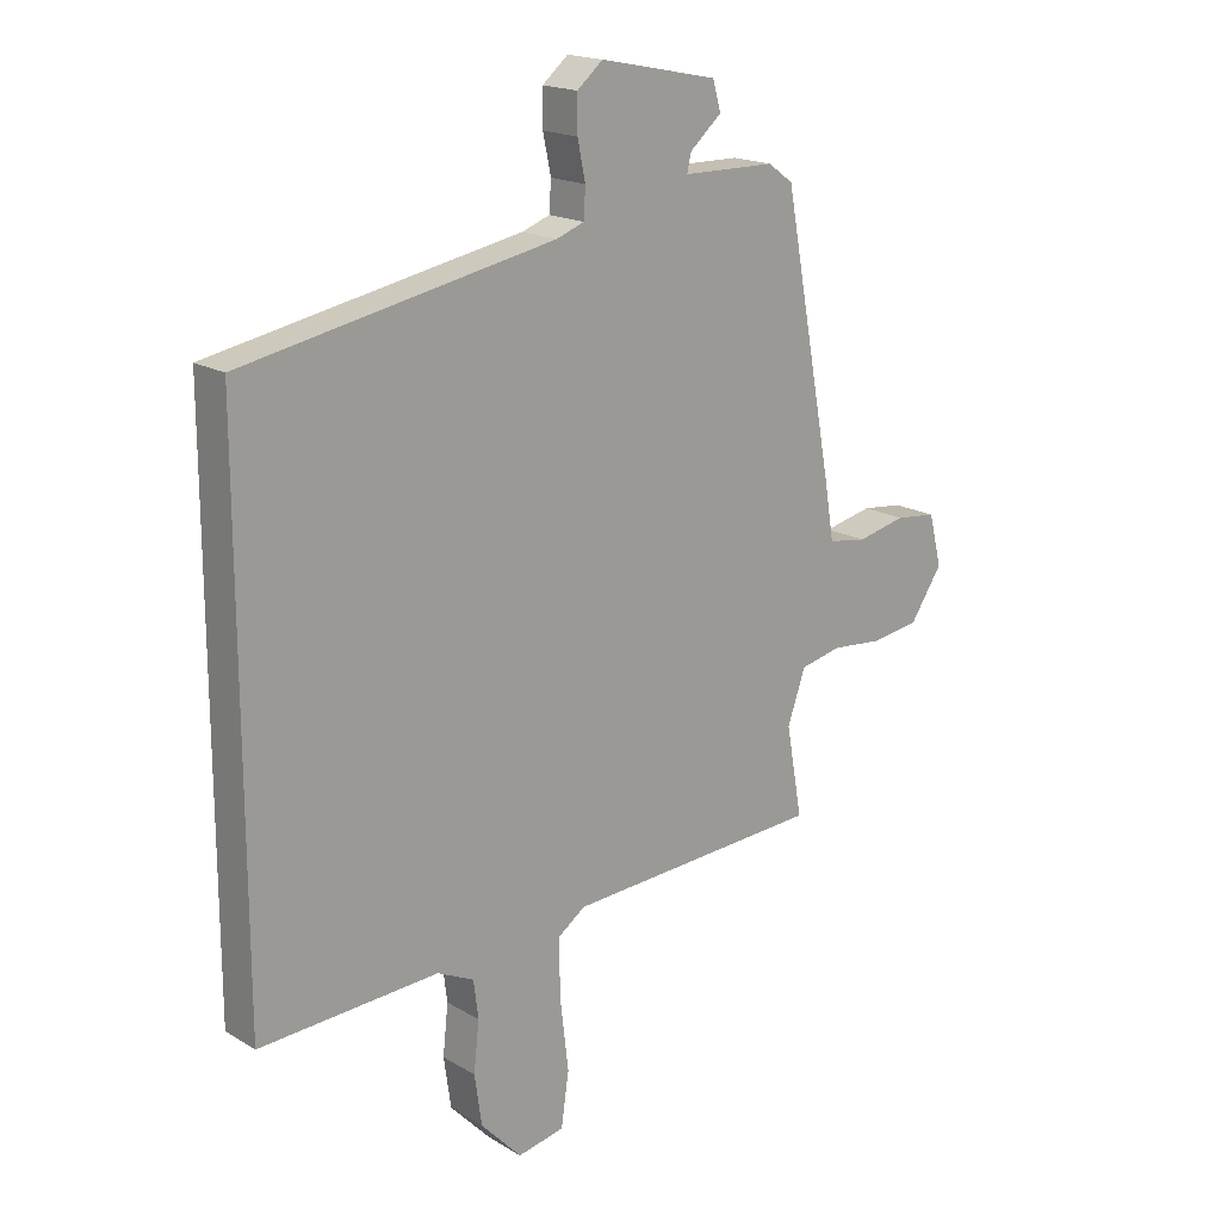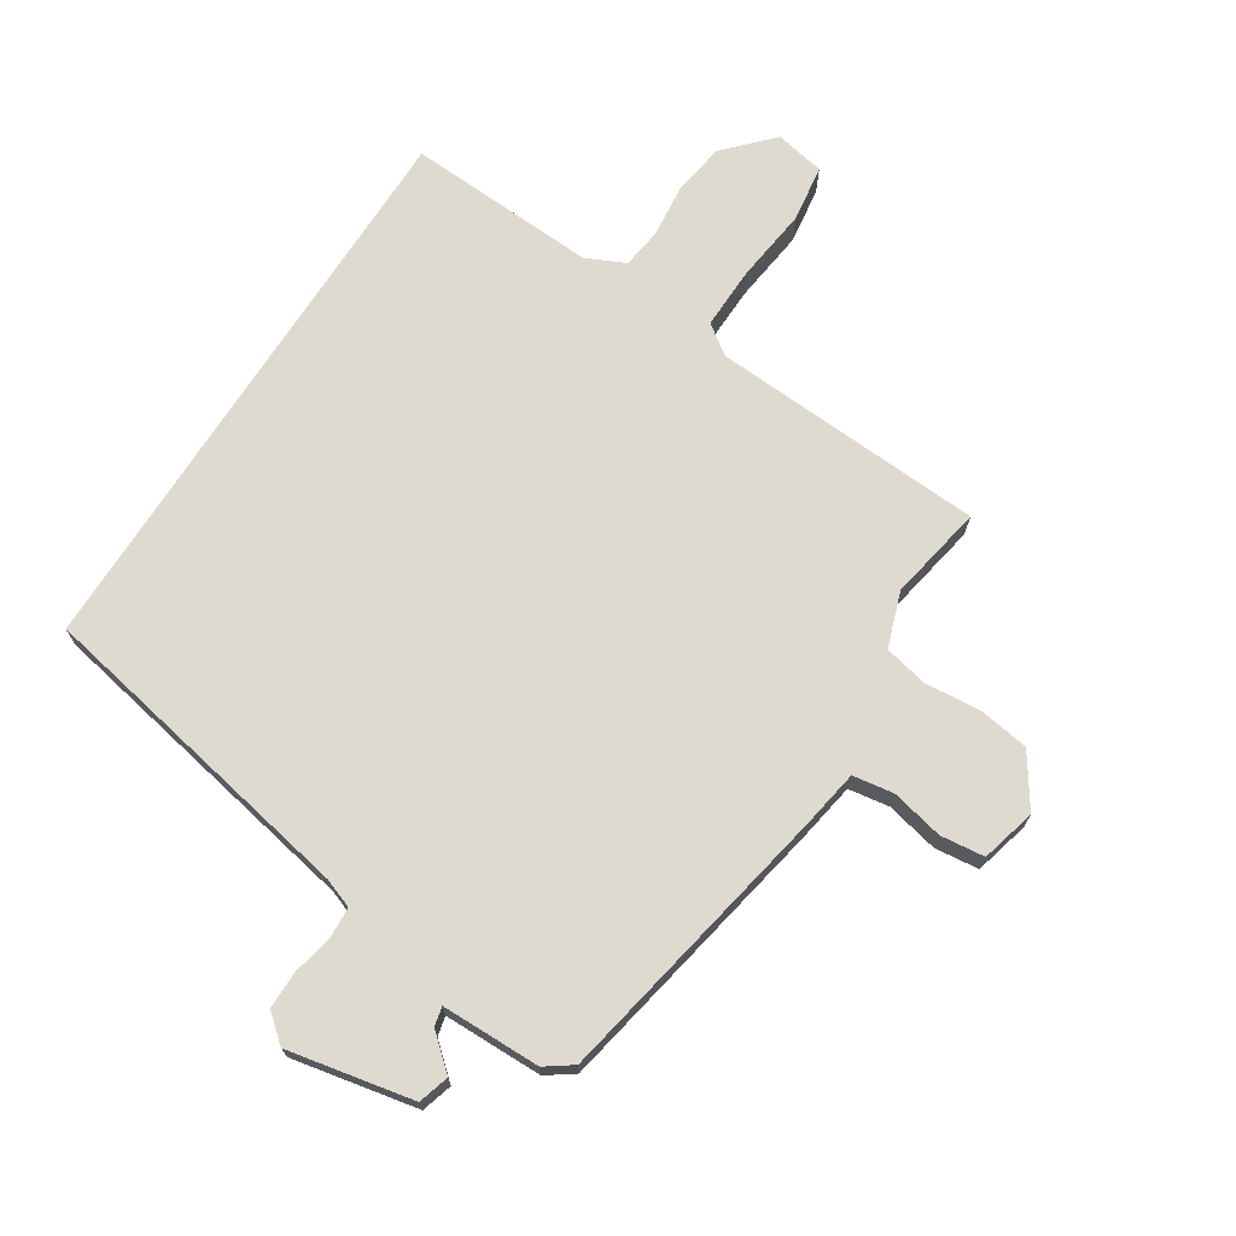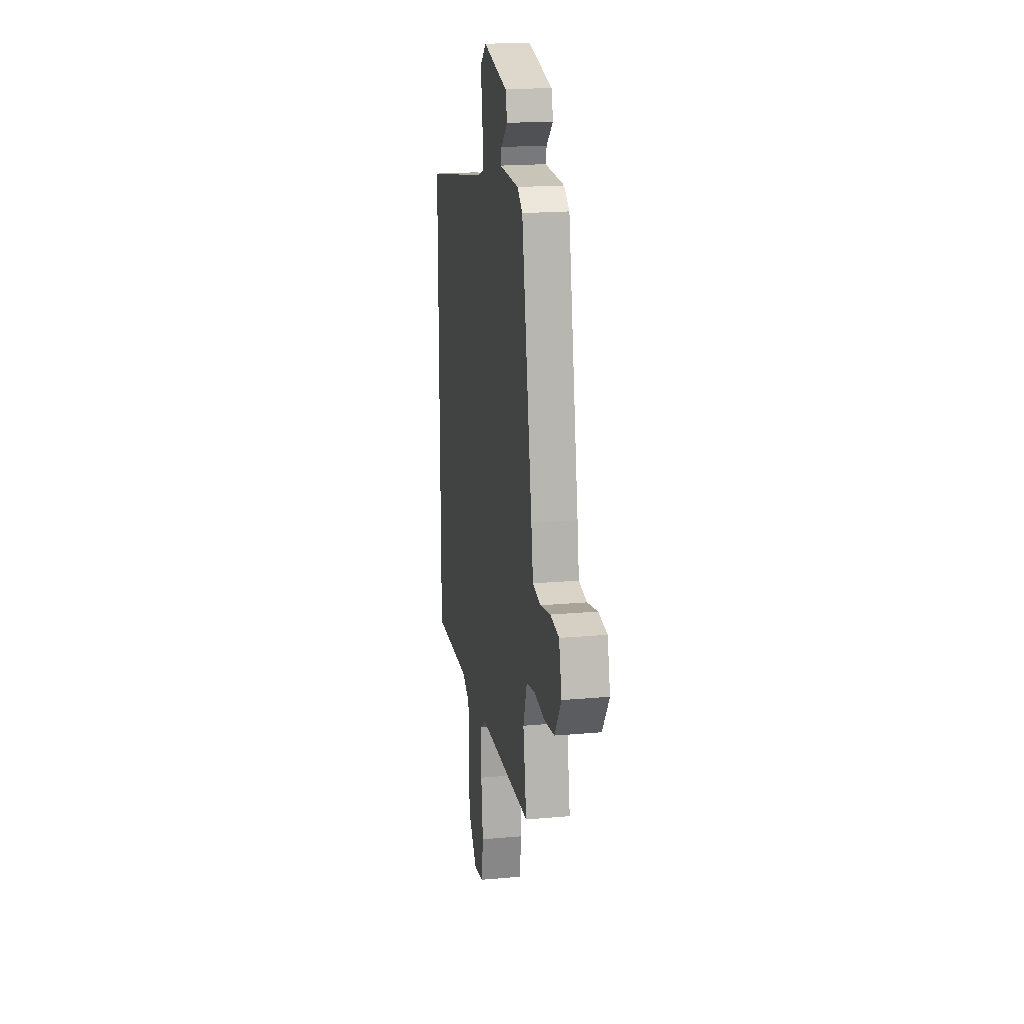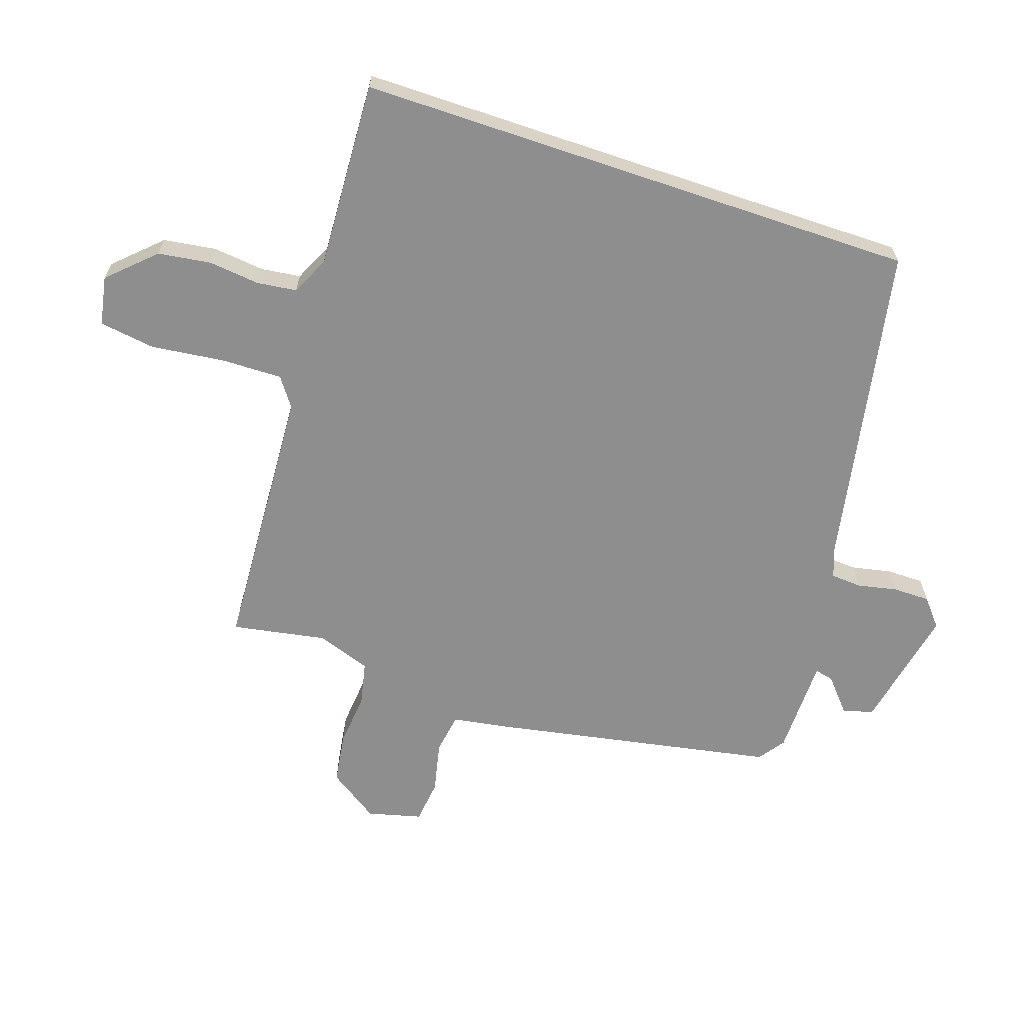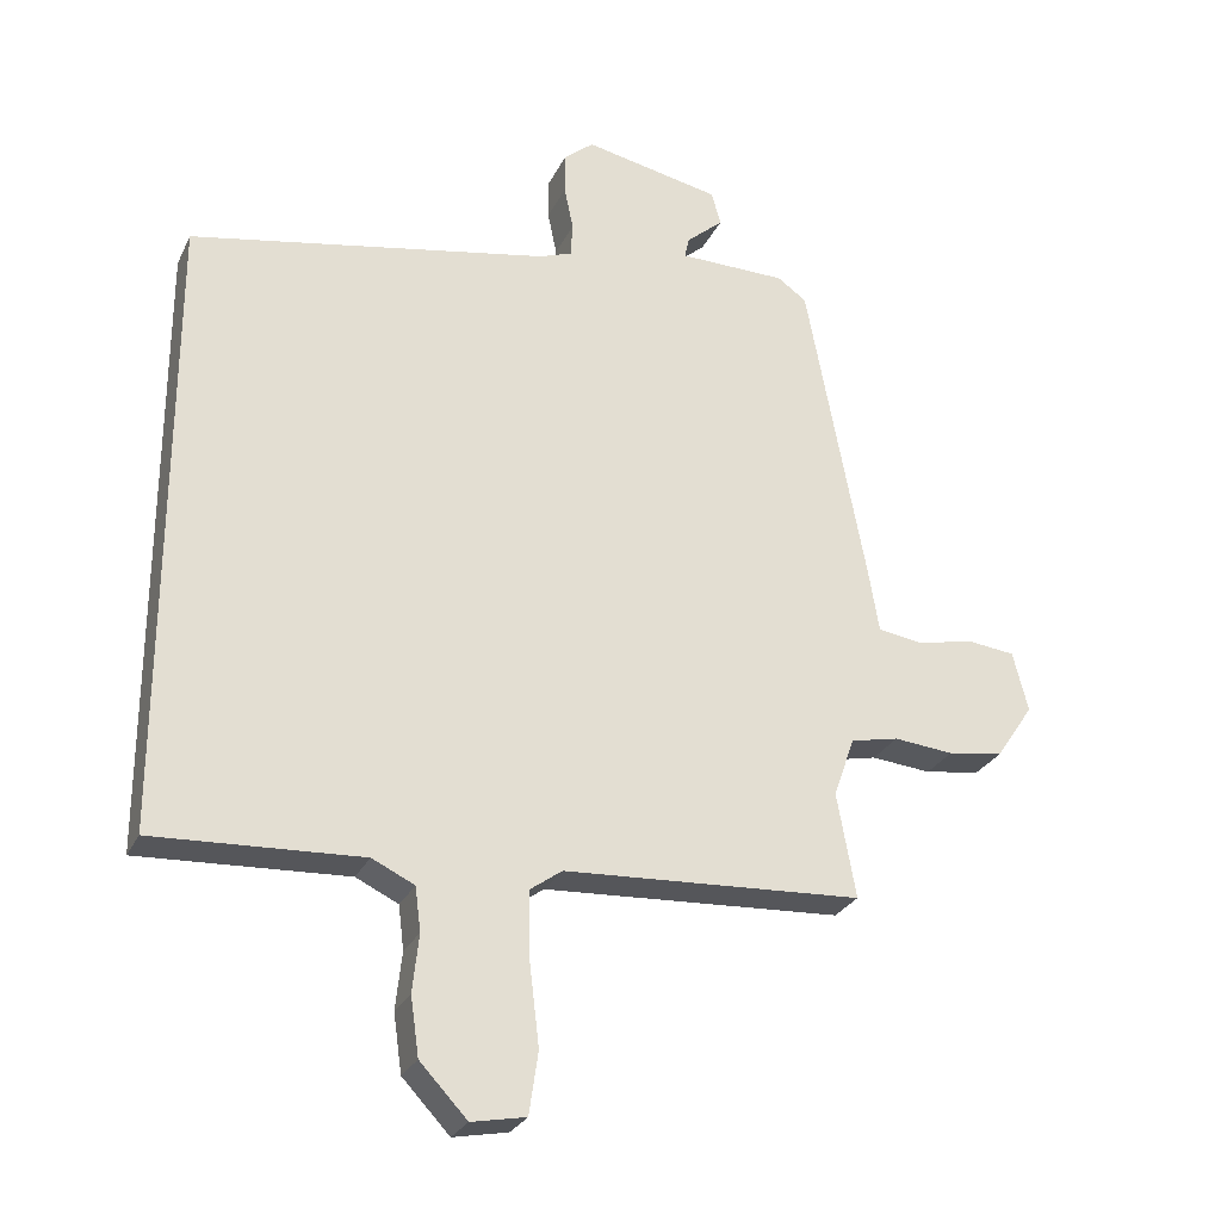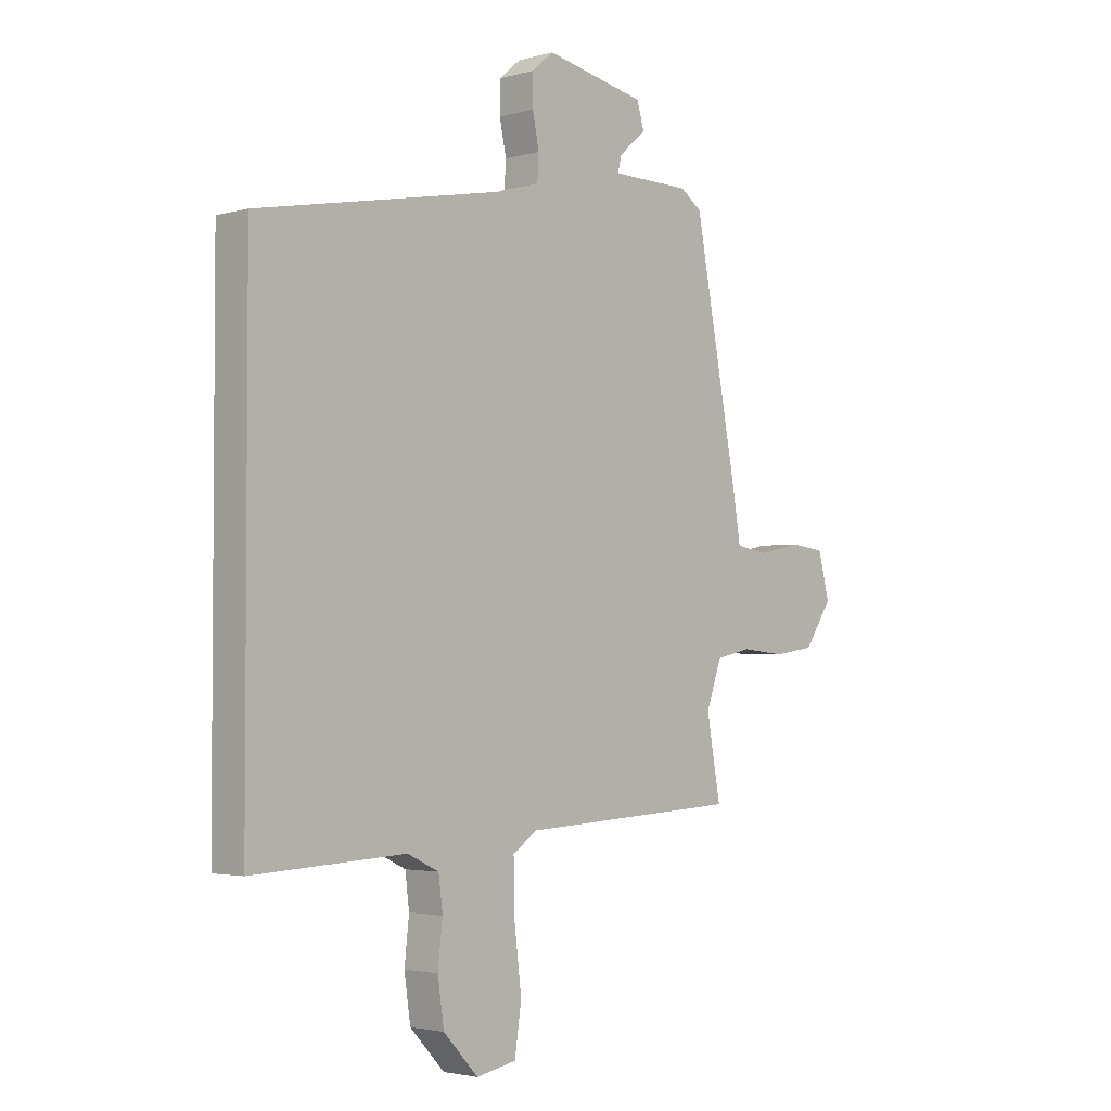
<metadata>
{"format":"obj","ext":"obj","renderer":"f3d","projection":"perspective","resolution":1024,"background":"white","views":[{"elev":18.1,"azim":-41.1,"up":"+Z"},{"elev":70.9,"azim":32.7,"up":"+Y"},{"elev":19.5,"azim":80.6,"up":"+Z"},{"elev":-65.0,"azim":-108.6,"up":"+Y"},{"elev":-27.4,"azim":-21.6,"up":"+Z"},{"elev":-2.8,"azim":-46.6,"up":"+Z"}]}
</metadata>
<code>
v 0.488 0.07 -0.453
v 0.059 0.07 -0.477
v 0.013 0.07 -0.51
v 0.015 0.07 -0.608
v 0.029 0.07 -0.724
v 0.016 0.07 -0.813
v -0.062 0.07 -0.828
v -0.13 0.07 -0.756
v -0.142 0.07 -0.672
v -0.133 0.07 -0.59
v -0.141 0.07 -0.527
v -0.202 0.07 -0.498
v -0.5 0.07 -0.513
v -0.5 0.07 0.383
v 0.017 0.07 0.481
v 0.063 0.07 0.498
v 0.066 0.07 0.547
v 0.053 0.07 0.61
v 0.053 0.07 0.669
v 0.096 0.07 0.705
v 0.292 0.07 0.665
v 0.306 0.07 0.617
v 0.253 0.07 0.571
v 0.246 0.07 0.541
v 0.401 0.07 0.539
v 0.443 0.07 0.509
v 0.528 0.07 0.059
v 0.543 0.07 -0.032
v 0.607 0.07 -0.042
v 0.689 0.07 -0.024
v 0.758 0.07 -0.032
v 0.78 0.07 -0.118
v 0.726 0.07 -0.198
v 0.646 0.07 -0.21
v 0.56 0.07 -0.202
v 0.491 0.07 -0.217
v 0.461 0.07 -0.303
v 0.488 0 -0.453
v 0.059 0 -0.477
v 0.013 0 -0.51
v 0.015 0 -0.608
v 0.029 0 -0.724
v 0.016 0 -0.813
v -0.062 0 -0.828
v -0.13 0 -0.756
v -0.142 0 -0.672
v -0.133 0 -0.59
v -0.141 0 -0.527
v -0.202 0 -0.498
v -0.5 0 -0.513
v -0.5 0 0.383
v 0.017 0 0.481
v 0.063 0 0.498
v 0.066 0 0.547
v 0.053 0 0.61
v 0.053 0 0.669
v 0.096 0 0.705
v 0.292 0 0.665
v 0.306 0 0.617
v 0.253 0 0.571
v 0.246 0 0.541
v 0.401 0 0.539
v 0.443 0 0.509
v 0.528 0 0.059
v 0.543 0 -0.032
v 0.607 0 -0.042
v 0.689 0 -0.024
v 0.758 0 -0.032
v 0.78 0 -0.118
v 0.726 0 -0.198
v 0.646 0 -0.21
v 0.56 0 -0.202
v 0.491 0 -0.217
v 0.461 0 -0.303
f 32 33 34 35
f 32 35 36
f 29 30 31 32
f 28 29 32 36
f 27 28 36 37
f 24 25 26 27
f 20 21 22 23
f 20 23 24
f 17 18 19 20
f 16 17 20 24
f 15 16 24 27
f 12 13 14 15
f 11 12 15 27
f 7 8 9 10
f 4 5 6 7
f 3 4 7 10
f 2 3 10 11
f 37 1 2
f 2 11 27 37
f 72 71 70 69
f 73 72 69
f 69 68 67 66
f 73 69 66 65
f 74 73 65 64
f 64 63 62 61
f 60 59 58 57
f 61 60 57
f 57 56 55 54
f 61 57 54 53
f 64 61 53 52
f 52 51 50 49
f 64 52 49 48
f 47 46 45 44
f 44 43 42 41
f 47 44 41 40
f 48 47 40 39
f 39 38 74
f 74 64 48 39
f 1 38 39 2
f 2 39 40 3
f 3 40 41 4
f 4 41 42 5
f 5 42 43 6
f 6 43 44 7
f 7 44 45 8
f 8 45 46 9
f 9 46 47 10
f 10 47 48 11
f 11 48 49 12
f 12 49 50 13
f 13 50 51 14
f 14 51 52 15
f 15 52 53 16
f 16 53 54 17
f 17 54 55 18
f 18 55 56 19
f 19 56 57 20
f 20 57 58 21
f 21 58 59 22
f 22 59 60 23
f 23 60 61 24
f 24 61 62 25
f 25 62 63 26
f 26 63 64 27
f 27 64 65 28
f 28 65 66 29
f 29 66 67 30
f 30 67 68 31
f 31 68 69 32
f 32 69 70 33
f 33 70 71 34
f 34 71 72 35
f 35 72 73 36
f 36 73 74 37
f 37 74 38 1

</code>
